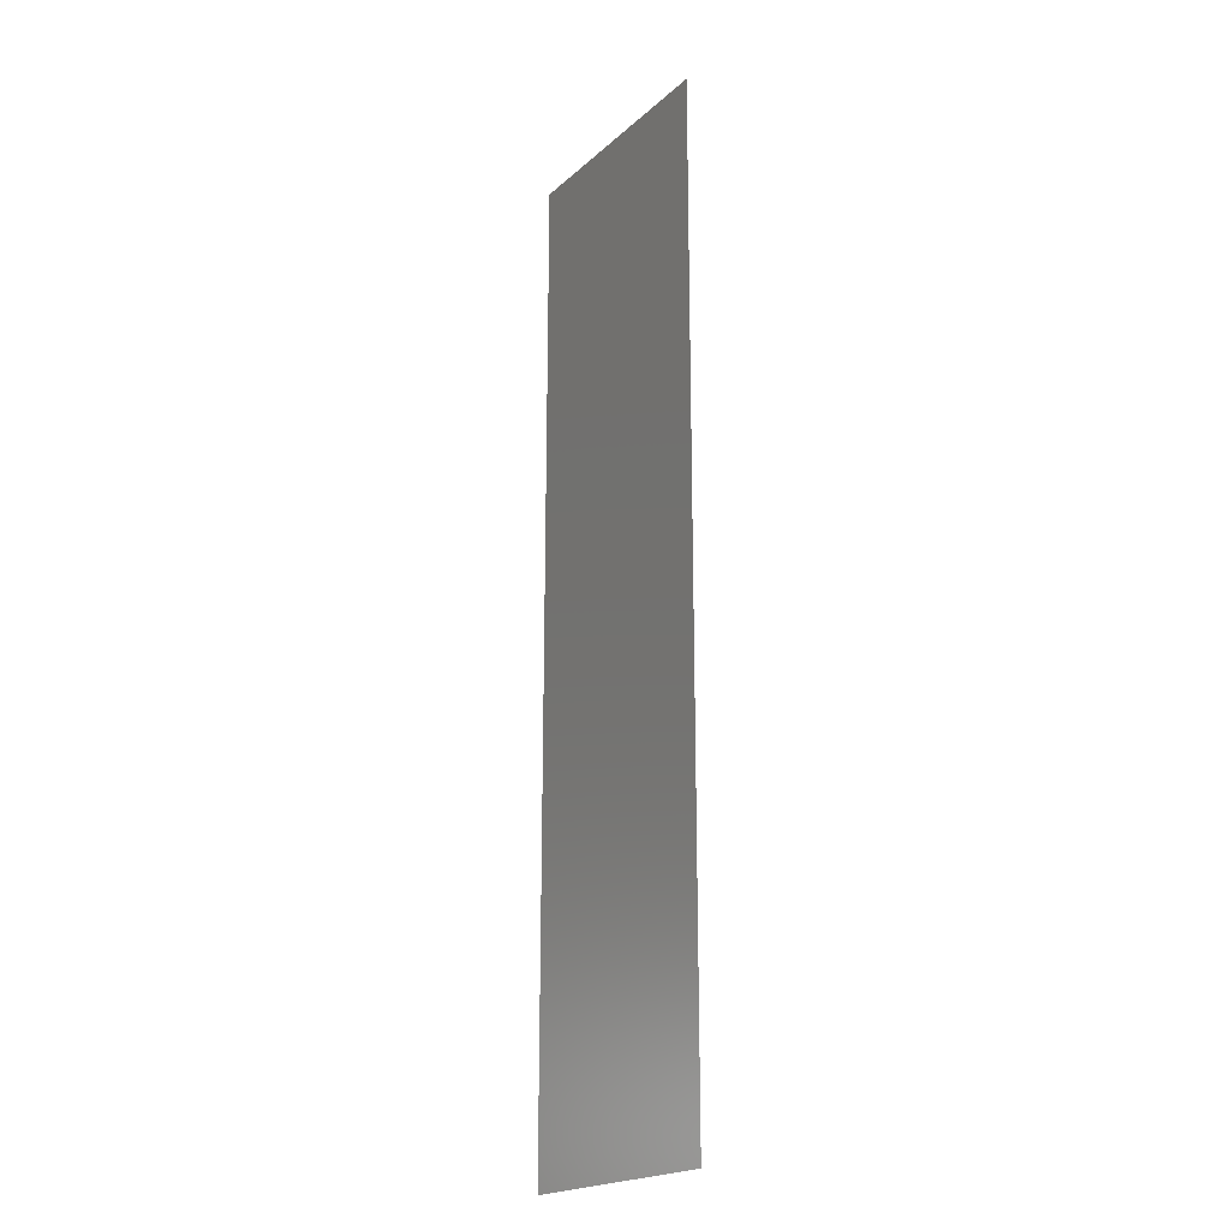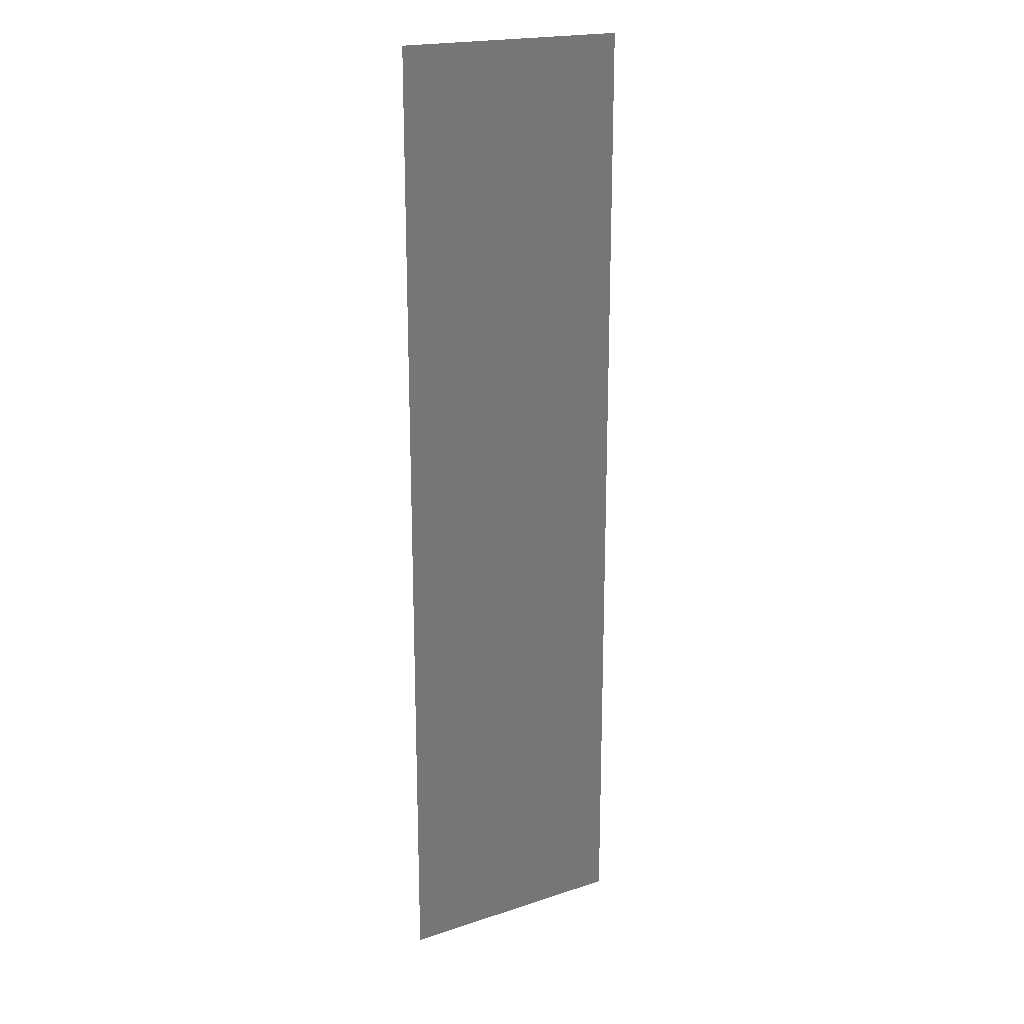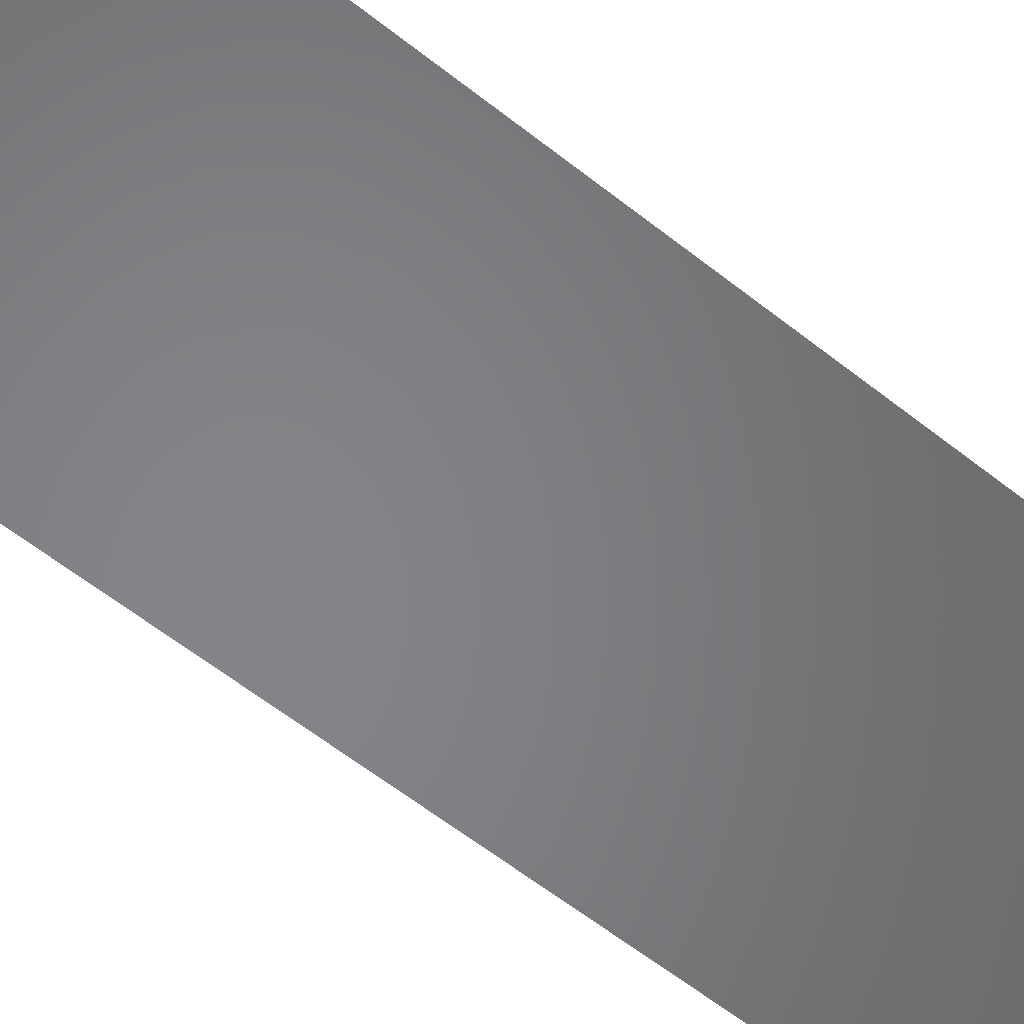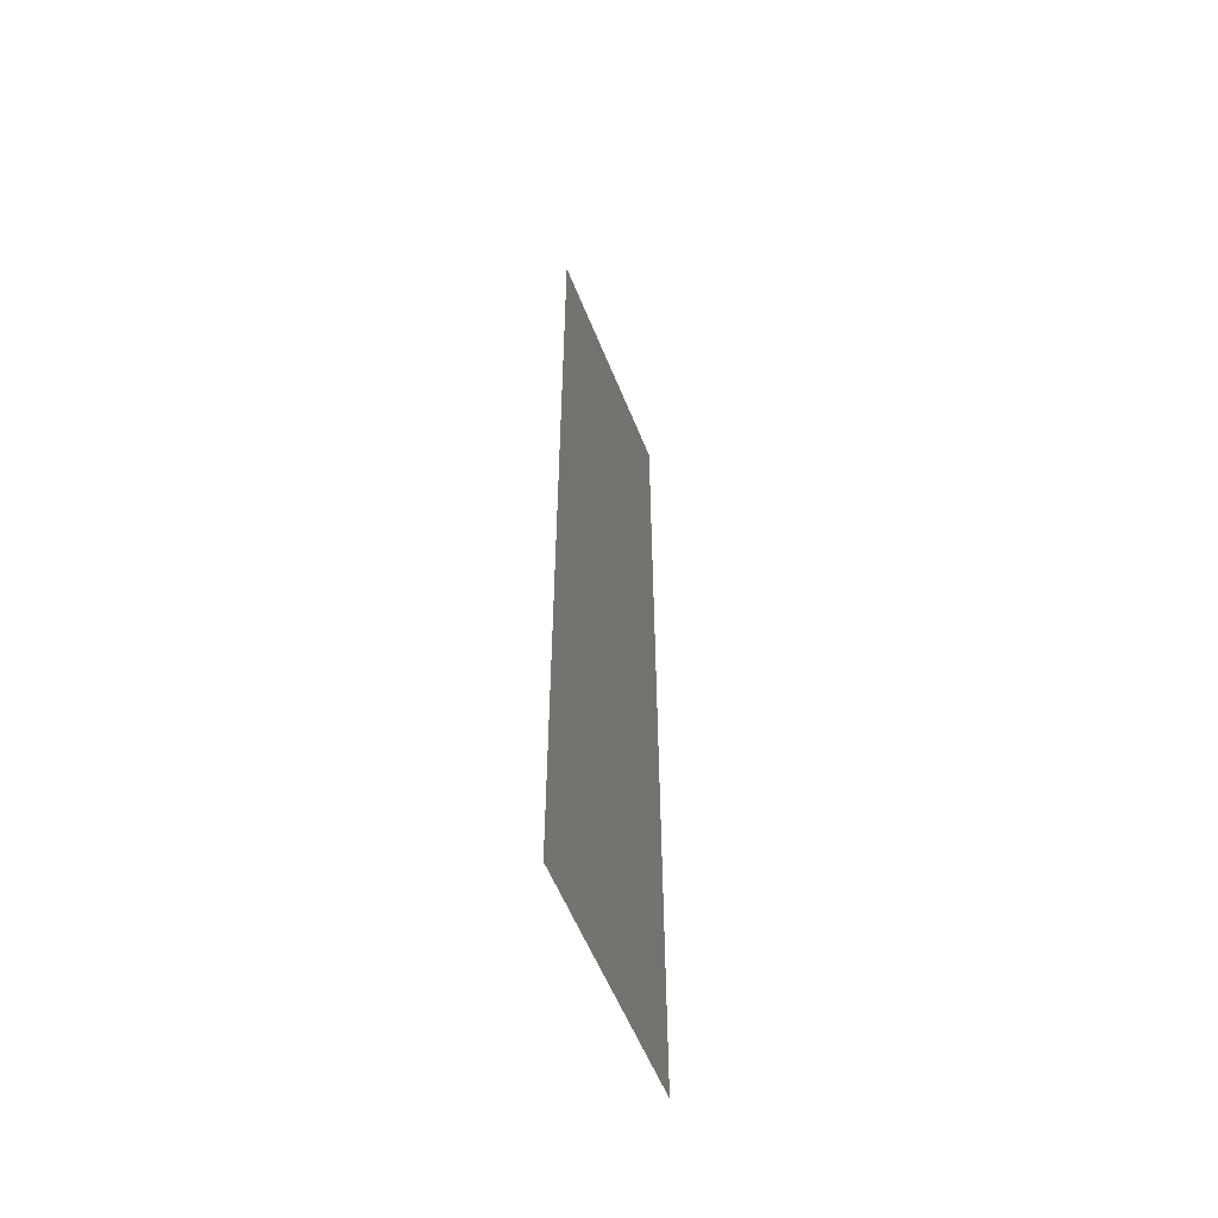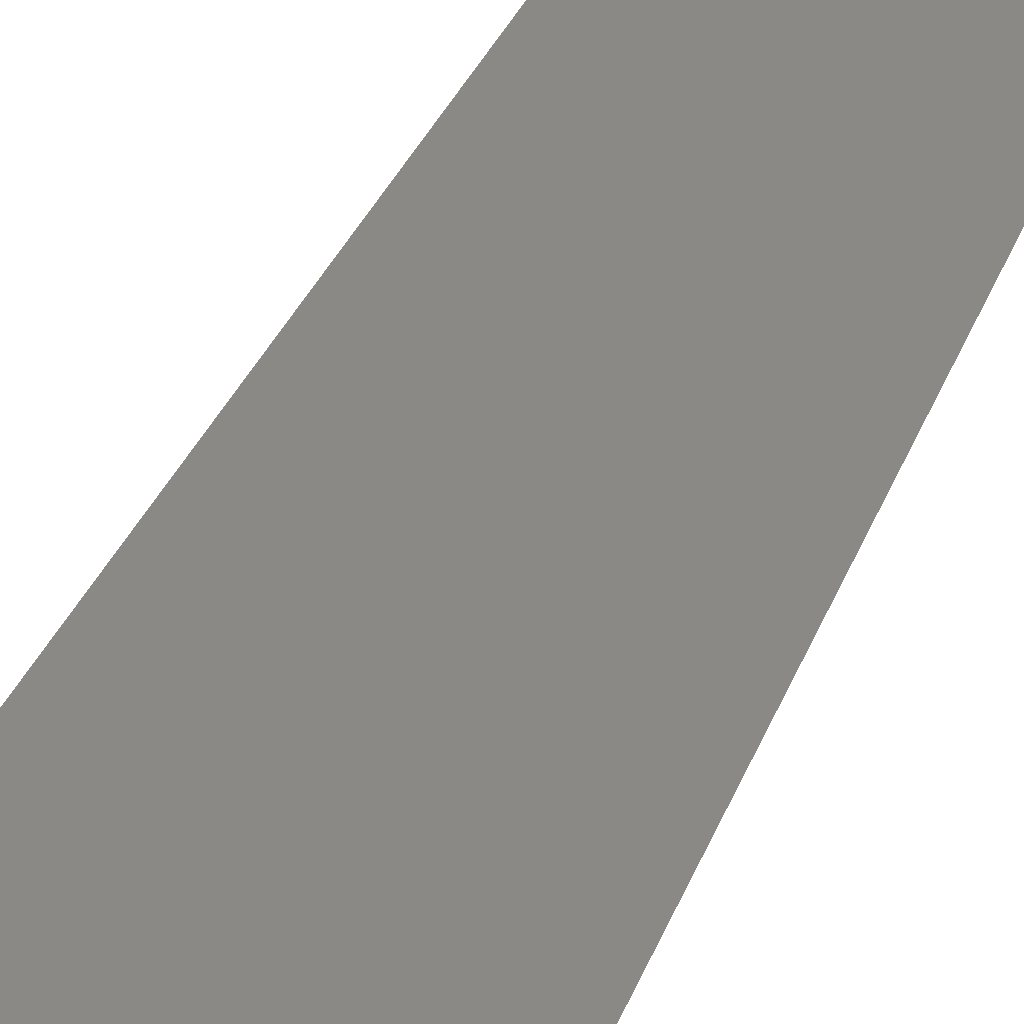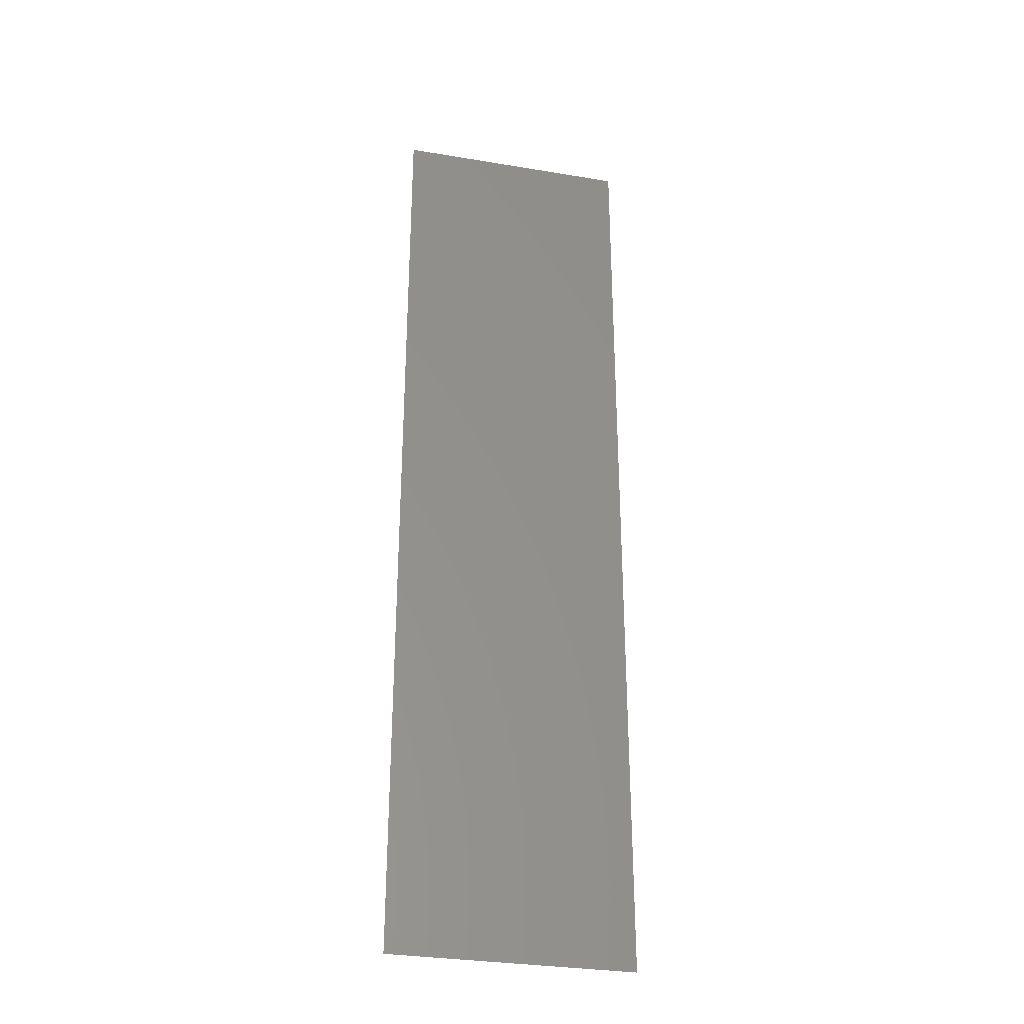
<metadata>
{"format":"stl","ext":"stl","renderer":"f3d","projection":"perspective","resolution":1024,"background":"white","views":[{"elev":-20.5,"azim":56.8,"up":"+Y"},{"elev":20.1,"azim":-31.0,"up":"+Y"},{"elev":-52.7,"azim":48.5,"up":"+Z"},{"elev":-57.2,"azim":111.7,"up":"+Y"},{"elev":29.0,"azim":-163.1,"up":"+Z"},{"elev":-31.6,"azim":-13.3,"up":"+Y"}]}
</metadata>
<code>
# stl→obj: 4 verts, 2 faces
v 3.48 1.78 3.05
v 3.18 1.78 3.05
v 3.48 0.56 3.05
v 3.18 0.56 3.05
f 1 2 3
f 2 4 3

</code>
